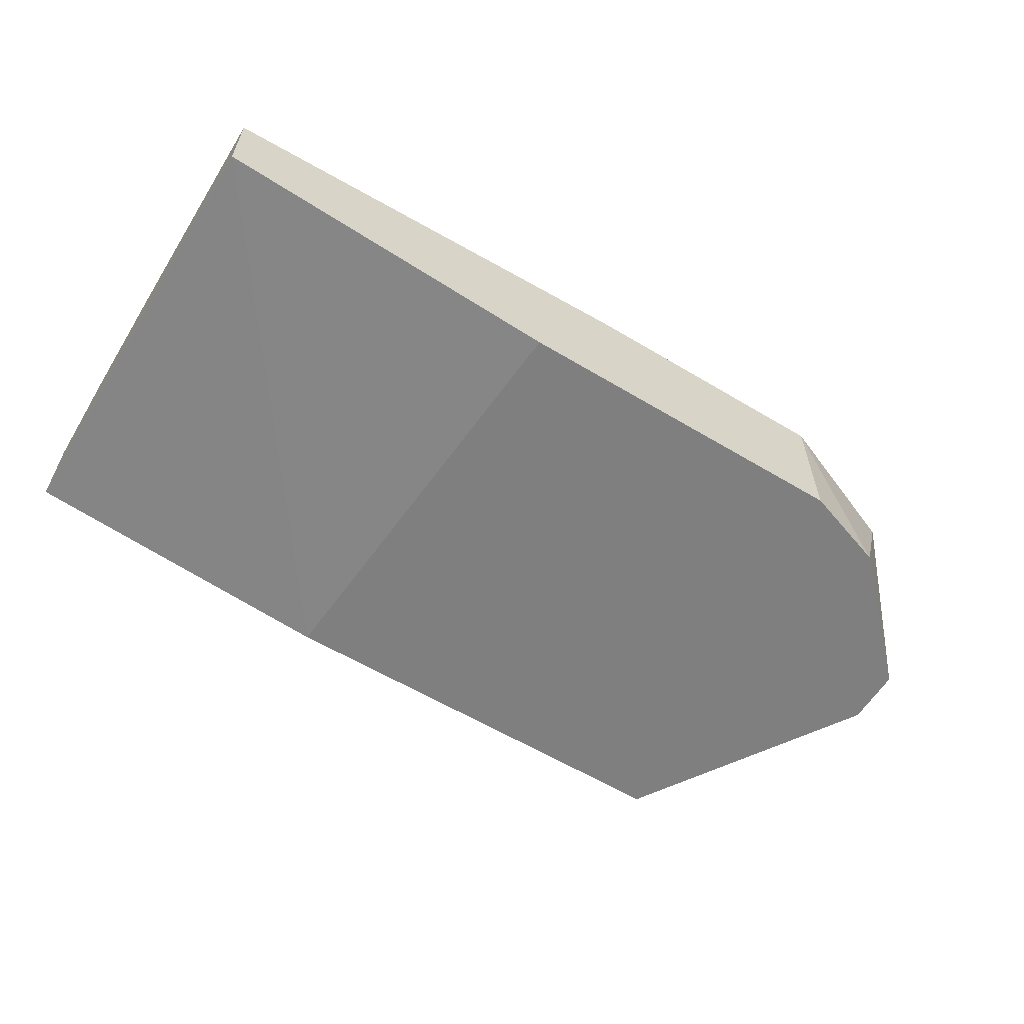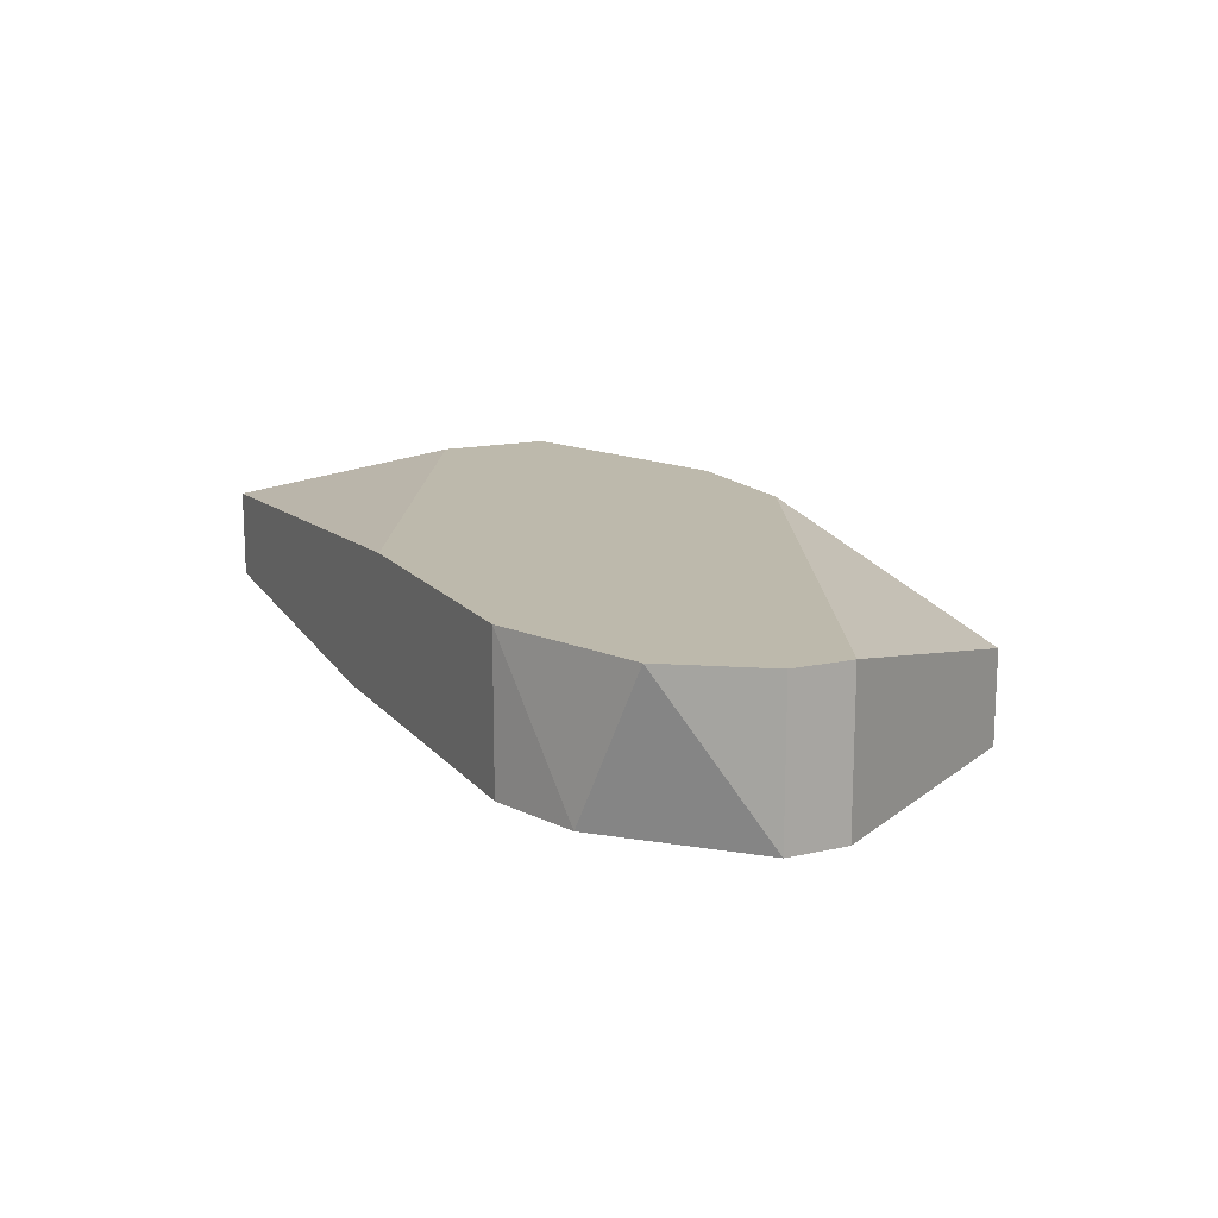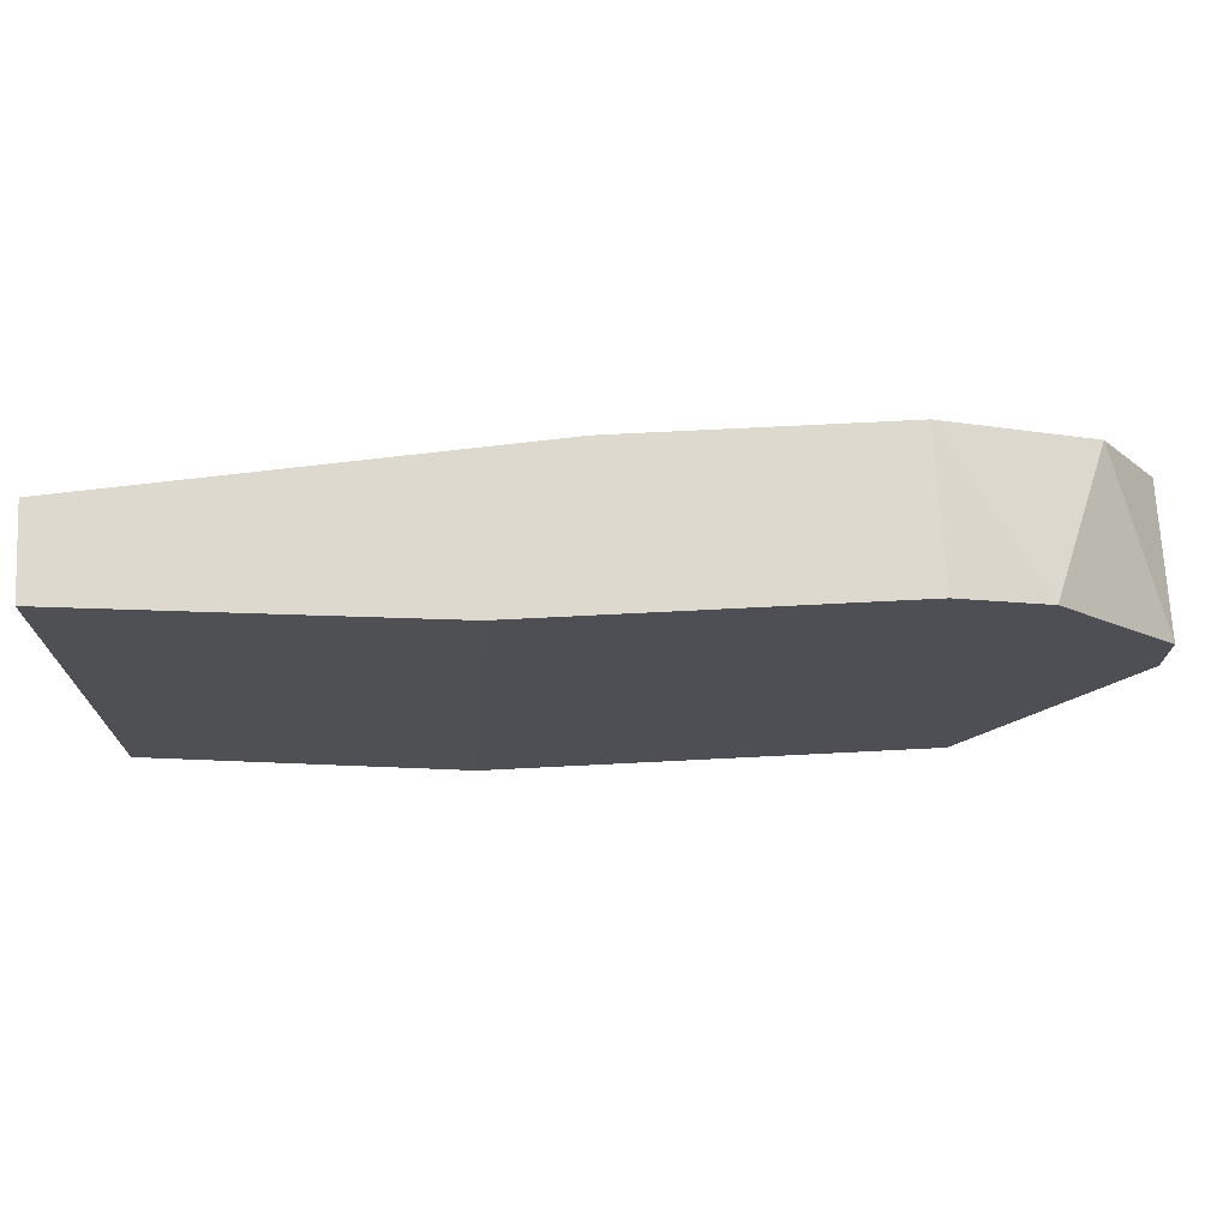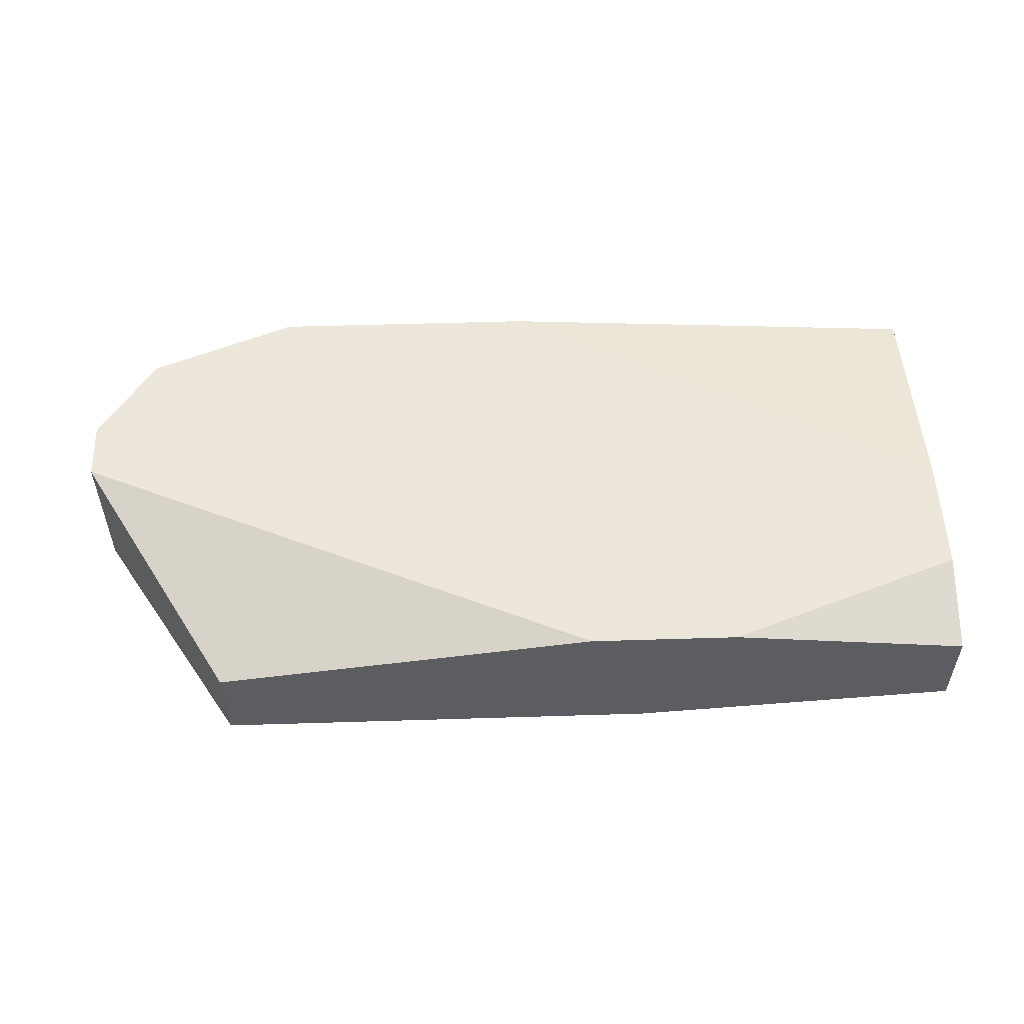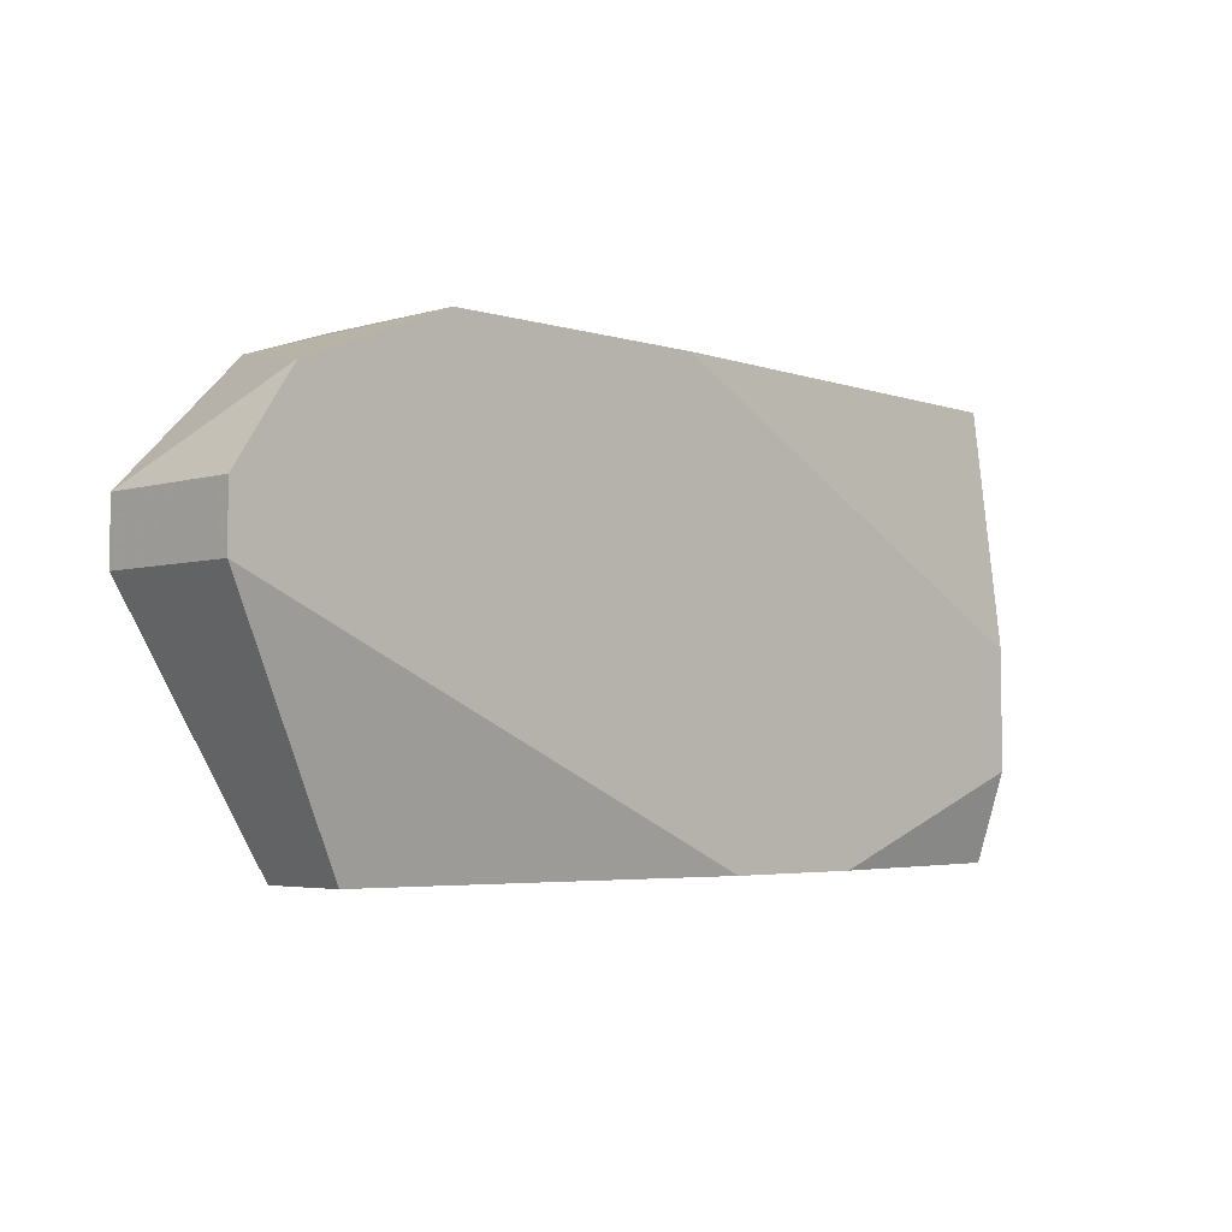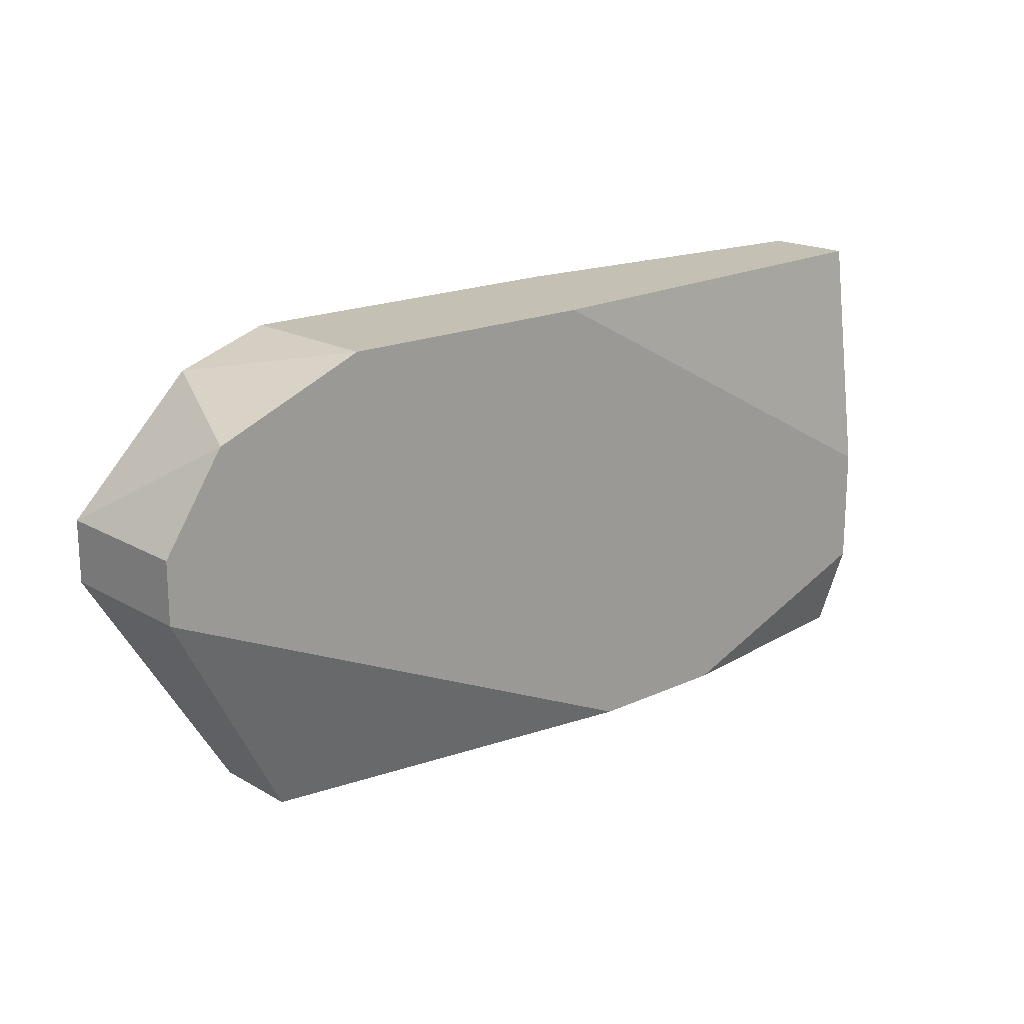
<metadata>
{"format":"obj","ext":"obj","renderer":"f3d","projection":"perspective","resolution":1024,"background":"white","views":[{"elev":-59.7,"azim":148.4,"up":"+Z"},{"elev":15.0,"azim":-115.5,"up":"+Z"},{"elev":71.5,"azim":177.1,"up":"+Y"},{"elev":53.2,"azim":-1.9,"up":"+Z"},{"elev":-3.9,"azim":-45.2,"up":"+Y"},{"elev":18.0,"azim":-42.0,"up":"+Y"}]}
</metadata>
<code>
v 0.01834 0.0219 -0.05939
v 0.01834 0.0219 -0.05309
v 0.01834 -0.003327 -0.05098
v 0.01834 -0.009637 -0.05939
v 0.01834 -0.009637 -0.05309
v 0.01834 0.005083 -0.05098
v -0.008993 -0.009637 -0.05098
v -0.03631 -0.009637 -0.05519
v -0.03631 -0.009637 -0.06149
v -0.004789 -0.009637 -0.06149
v -0.0132 0.0219 -0.05098
v -0.006888 0.0219 -0.06149
v -0.03211 0.0219 -0.05098
v -0.03211 0.0219 -0.06149
v -0.04262 0.01769 -0.05098
v -0.03841 0.01979 -0.06149
v 0.00152 -0.009637 -0.05098
v -0.04682 0.007179 -0.05098
v -0.04682 0.007179 -0.06149
v -0.04682 0.01138 -0.05098
v -0.04682 0.01138 -0.06149
f 5 3 17
f 1 2 4
f 4 7 9
f 2 1 13
f 18 7 13
f 13 7 3
f 4 2 3
f 9 21 12
f 13 1 12
f 7 18 8
f 18 9 8
f 9 7 8
f 12 21 14
f 13 12 14
f 1 4 10
f 4 9 10
f 12 1 10
f 9 12 10
f 18 13 15
f 7 4 5
f 4 3 5
f 2 13 11
f 13 3 11
f 11 3 6
f 3 2 6
f 2 11 6
f 18 21 19
f 21 9 19
f 9 18 19
f 14 21 16
f 13 14 16
f 21 15 16
f 15 13 16
f 21 18 20
f 15 21 20
f 18 15 20
f 3 7 17
f 7 5 17

</code>
